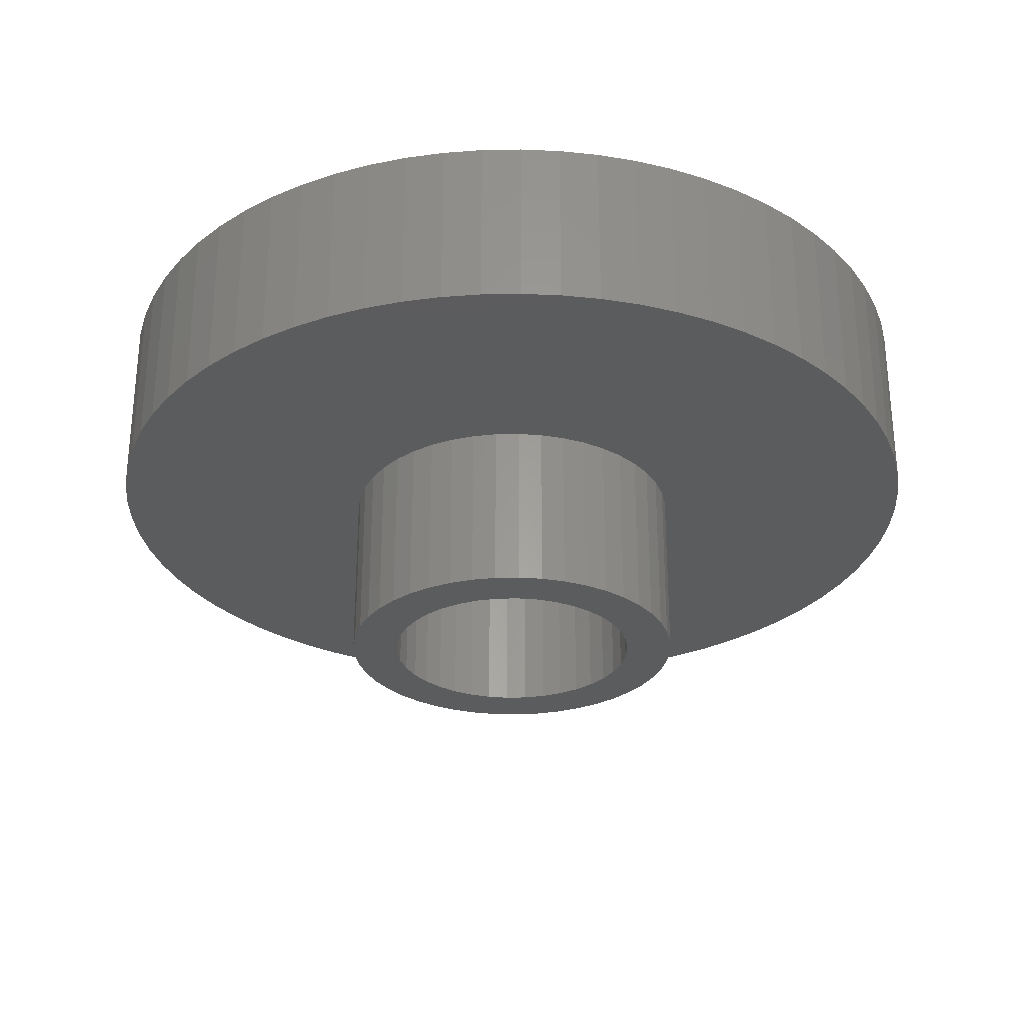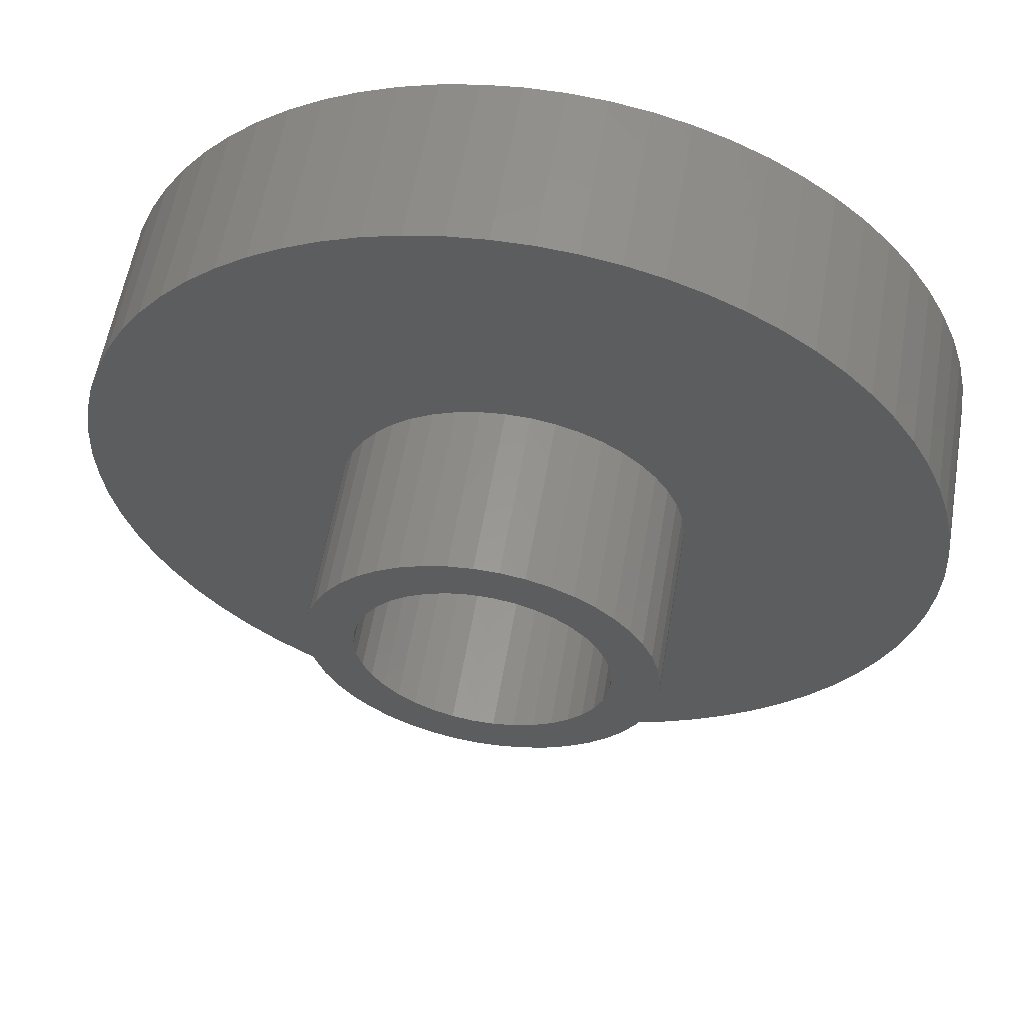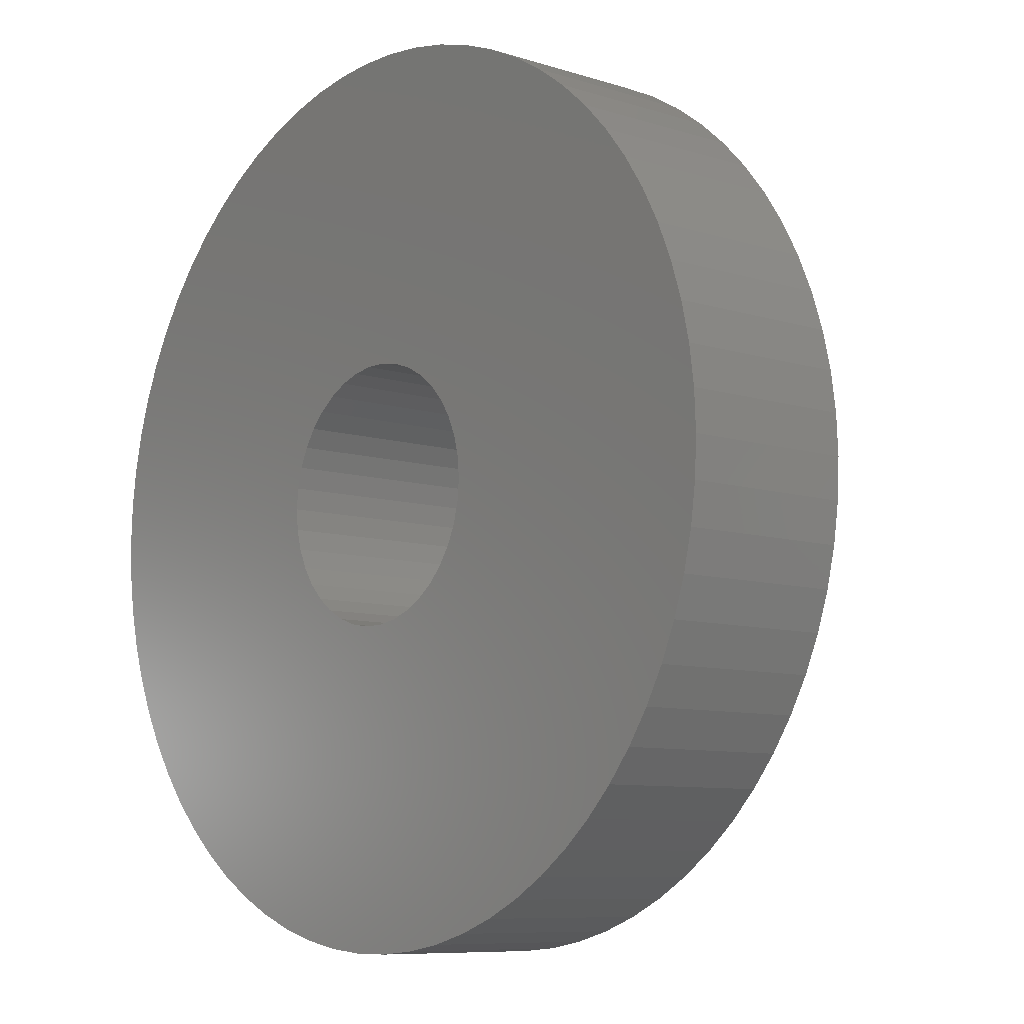
<metadata>
{"format":"stl","ext":"stl","renderer":"f3d","projection":"perspective","resolution":1024,"background":"white","views":[{"elev":-29.1,"azim":11.7,"up":"+Y"},{"elev":57.8,"azim":9.7,"up":"+Z"},{"elev":-8.5,"azim":-130.8,"up":"+Z"}]}
</metadata>
<code>
# stl→obj: 306 verts, 612 faces
v -0.06189 -0.125 0.008698
v -0.06189 -0.063 0.008698
v -0.0625 -0.125 0
v -0.0625 -0.063 0
v -0.06189 -0.125 -0.008698
v -0.06189 -0.063 -0.008698
v -0.06008 -0.125 -0.01723
v -0.06008 -0.063 -0.01723
v -0.0571 -0.125 -0.02542
v -0.0571 -0.063 -0.02542
v -0.053 -0.125 -0.03312
v -0.053 -0.063 -0.03312
v -0.04788 -0.125 -0.04017
v -0.04788 -0.063 -0.04017
v -0.04182 -0.125 -0.04645
v -0.04182 -0.063 -0.04645
v -0.03495 -0.125 -0.05181
v -0.03495 -0.063 -0.05181
v -0.0274 -0.125 -0.05618
v -0.0274 -0.063 -0.05618
v -0.01931 -0.125 -0.05944
v -0.01931 -0.063 -0.05944
v -0.01085 -0.125 -0.06155
v -0.01085 -0.063 -0.06155
v -0.002181 -0.125 -0.06246
v -0.002181 -0.063 -0.06246
v 0.006533 -0.125 -0.06216
v 0.006533 -0.063 -0.06216
v 0.01512 -0.125 -0.06064
v 0.01512 -0.063 -0.06064
v 0.02341 -0.125 -0.05795
v 0.02341 -0.063 -0.05795
v 0.03125 -0.125 -0.05413
v 0.03125 -0.063 -0.05413
v 0.03848 -0.125 -0.04925
v 0.03848 -0.063 -0.04925
v 0.04496 -0.125 -0.04342
v 0.04496 -0.063 -0.04342
v 0.05056 -0.125 -0.03674
v 0.05056 -0.063 -0.03674
v 0.05518 -0.125 -0.02934
v 0.05518 -0.063 -0.02934
v 0.05873 -0.125 -0.02138
v 0.05873 -0.063 -0.02138
v 0.06113 -0.125 -0.01299
v 0.06113 -0.063 -0.01299
v 0.06235 -0.125 -0.00436
v 0.06235 -0.063 -0.00436
v 0.06235 -0.125 0.00436
v 0.06235 -0.063 0.00436
v 0.06113 -0.125 0.01299
v 0.06113 -0.063 0.01299
v 0.05873 -0.125 0.02138
v 0.05873 -0.063 0.02138
v 0.05518 -0.125 0.02934
v 0.05518 -0.063 0.02934
v 0.05056 -0.125 0.03674
v 0.05056 -0.063 0.03674
v 0.04496 -0.125 0.04342
v 0.04496 -0.063 0.04342
v 0.03848 -0.125 0.04925
v 0.03848 -0.063 0.04925
v 0.03125 -0.125 0.05413
v 0.03125 -0.063 0.05413
v 0.02341 -0.125 0.05795
v 0.02341 -0.063 0.05795
v 0.01512 -0.125 0.06064
v 0.01512 -0.063 0.06064
v 0.006533 -0.125 0.06216
v 0.006533 -0.063 0.06216
v -0.002181 -0.125 0.06246
v -0.002181 -0.063 0.06246
v -0.01085 -0.125 0.06155
v -0.01085 -0.063 0.06155
v -0.01931 -0.125 0.05944
v -0.01931 -0.063 0.05944
v -0.0274 -0.125 0.05618
v -0.0274 -0.063 0.05618
v -0.03495 -0.125 0.05181
v -0.03495 -0.063 0.05181
v -0.04182 -0.125 0.04645
v -0.04182 -0.063 0.04645
v -0.04788 -0.125 0.04017
v -0.04788 -0.063 0.04017
v -0.053 -0.125 0.03312
v -0.053 -0.063 0.03312
v -0.0571 -0.125 0.02542
v -0.0571 -0.063 0.02542
v -0.06008 -0.125 0.01723
v -0.06008 -0.063 0.01723
v -0.04488 -0.125 0.007489
v -0.0455 -0.125 0
v -0.04303 -0.125 0.01477
v -0.04002 -0.125 0.02166
v -0.03591 -0.125 0.02795
v -0.03082 -0.125 0.03347
v -0.02489 -0.125 0.03809
v -0.01828 -0.125 0.04167
v -0.01117 -0.125 0.04411
v -0.003757 -0.125 0.04535
v 0.003757 -0.125 0.04535
v 0.01117 -0.125 0.04411
v 0.01828 -0.125 0.04167
v 0.02489 -0.125 0.03809
v 0.03082 -0.125 0.03347
v 0.03591 -0.125 0.02795
v 0.04002 -0.125 0.02166
v 0.04303 -0.125 0.01477
v 0.04488 -0.125 0.007489
v 0.0455 -0.125 0
v 0.04488 -0.125 -0.007489
v 0.04303 -0.125 -0.01477
v 0.04002 -0.125 -0.02166
v 0.03591 -0.125 -0.02795
v 0.03082 -0.125 -0.03347
v 0.02489 -0.125 -0.03809
v 0.01828 -0.125 -0.04167
v 0.01117 -0.125 -0.04411
v 0.003757 -0.125 -0.04535
v -0.003757 -0.125 -0.04535
v -0.01117 -0.125 -0.04411
v -0.01828 -0.125 -0.04167
v -0.02489 -0.125 -0.03809
v -0.03082 -0.125 -0.03347
v -0.03591 -0.125 -0.02795
v -0.04002 -0.125 -0.02166
v -0.04303 -0.125 -0.01477
v -0.04488 -0.125 -0.007489
v -0.04488 0 -0.007489
v -0.0455 0 0
v -0.04488 0 0.007489
v -0.04303 0 0.01477
v -0.04002 0 0.02166
v -0.03591 0 0.02795
v -0.03082 0 0.03347
v -0.02489 0 0.03809
v -0.01828 0 0.04167
v -0.01117 0 0.04411
v -0.003757 0 0.04535
v 0.003757 0 0.04535
v 0.01117 0 0.04411
v 0.01828 0 0.04167
v 0.02489 0 0.03809
v 0.03082 0 0.03347
v 0.03591 0 0.02795
v 0.04002 0 0.02166
v 0.04303 0 0.01477
v 0.04488 0 0.007489
v 0.0455 0 0
v 0.04488 0 -0.007489
v 0.04303 0 -0.01477
v 0.04002 0 -0.02166
v 0.03591 0 -0.02795
v 0.03082 0 -0.03347
v 0.02489 0 -0.03809
v 0.01828 0 -0.04167
v 0.01117 0 -0.04411
v 0.003757 0 -0.04535
v -0.003757 0 -0.04535
v -0.01117 0 -0.04411
v -0.01828 0 -0.04167
v -0.02489 0 -0.03809
v -0.03082 0 -0.03347
v -0.03591 0 -0.02795
v -0.04002 0 -0.02166
v -0.04303 0 -0.01477
v -0.1554 -0.063 0.01398
v -0.1554 0 0.01398
v -0.156 -0.063 0
v -0.156 0 0
v -0.1554 -0.063 -0.01398
v -0.1554 0 -0.01398
v -0.1535 -0.063 -0.02786
v -0.1535 0 -0.02786
v -0.1504 -0.063 -0.0415
v -0.1504 0 -0.0415
v -0.1461 -0.063 -0.05481
v -0.1461 0 -0.05481
v -0.1406 -0.063 -0.06769
v -0.1406 0 -0.06769
v -0.1339 -0.063 -0.08001
v -0.1339 0 -0.08001
v -0.1262 -0.063 -0.09169
v -0.1262 0 -0.09169
v -0.1175 -0.063 -0.1026
v -0.1175 0 -0.1026
v -0.1078 -0.063 -0.1128
v -0.1078 0 -0.1128
v -0.09726 -0.063 -0.122
v -0.09726 0 -0.122
v -0.08594 -0.063 -0.1302
v -0.08594 0 -0.1302
v -0.07392 -0.063 -0.1374
v -0.07392 0 -0.1374
v -0.06131 -0.063 -0.1434
v -0.06131 0 -0.1434
v -0.04821 -0.063 -0.1484
v -0.04821 0 -0.1484
v -0.03471 -0.063 -0.1521
v -0.03471 0 -0.1521
v -0.02094 -0.063 -0.1546
v -0.02094 0 -0.1546
v -0.006999 -0.063 -0.1558
v -0.006999 0 -0.1558
v 0.006999 -0.063 -0.1558
v 0.006999 0 -0.1558
v 0.02094 -0.063 -0.1546
v 0.02094 0 -0.1546
v 0.03471 -0.063 -0.1521
v 0.03471 0 -0.1521
v 0.04821 -0.063 -0.1484
v 0.04821 0 -0.1484
v 0.06131 -0.063 -0.1434
v 0.06131 0 -0.1434
v 0.07392 -0.063 -0.1374
v 0.07392 0 -0.1374
v 0.08594 -0.063 -0.1302
v 0.08594 0 -0.1302
v 0.09726 -0.063 -0.122
v 0.09726 0 -0.122
v 0.1078 -0.063 -0.1128
v 0.1078 0 -0.1128
v 0.1175 -0.063 -0.1026
v 0.1175 0 -0.1026
v 0.1262 -0.063 -0.09169
v 0.1262 0 -0.09169
v 0.1339 -0.063 -0.08001
v 0.1339 0 -0.08001
v 0.1406 -0.063 -0.06769
v 0.1406 0 -0.06769
v 0.1461 -0.063 -0.05481
v 0.1461 0 -0.05481
v 0.1504 -0.063 -0.0415
v 0.1504 0 -0.0415
v 0.1535 -0.063 -0.02786
v 0.1535 0 -0.02786
v 0.1554 -0.063 -0.01398
v 0.1554 0 -0.01398
v 0.156 -0.063 0
v 0.156 0 0
v 0.1554 -0.063 0.01398
v 0.1554 0 0.01398
v 0.1535 -0.063 0.02786
v 0.1535 0 0.02786
v 0.1504 -0.063 0.0415
v 0.1504 0 0.0415
v 0.1461 -0.063 0.05481
v 0.1461 0 0.05481
v 0.1406 -0.063 0.06769
v 0.1406 0 0.06769
v 0.1339 -0.063 0.08001
v 0.1339 0 0.08001
v 0.1262 -0.063 0.09169
v 0.1262 0 0.09169
v 0.1175 -0.063 0.1026
v 0.1175 0 0.1026
v 0.1078 -0.063 0.1128
v 0.1078 0 0.1128
v 0.09726 -0.063 0.122
v 0.09726 0 0.122
v 0.08594 -0.063 0.1302
v 0.08594 0 0.1302
v 0.07392 -0.063 0.1374
v 0.07392 0 0.1374
v 0.06131 -0.063 0.1434
v 0.06131 0 0.1434
v 0.04821 -0.063 0.1484
v 0.04821 0 0.1484
v 0.03471 -0.063 0.1521
v 0.03471 0 0.1521
v 0.02094 -0.063 0.1546
v 0.02094 0 0.1546
v 0.006999 -0.063 0.1558
v 0.006999 0 0.1558
v -0.006999 -0.063 0.1558
v -0.006999 0 0.1558
v -0.02094 -0.063 0.1546
v -0.02094 0 0.1546
v -0.03471 -0.063 0.1521
v -0.03471 0 0.1521
v -0.04821 -0.063 0.1484
v -0.04821 0 0.1484
v -0.06131 -0.063 0.1434
v -0.06131 0 0.1434
v -0.07392 -0.063 0.1374
v -0.07392 0 0.1374
v -0.08594 -0.063 0.1302
v -0.08594 0 0.1302
v -0.09726 -0.063 0.122
v -0.09726 0 0.122
v -0.1078 -0.063 0.1128
v -0.1078 0 0.1128
v -0.1175 -0.063 0.1026
v -0.1175 0 0.1026
v -0.1262 -0.063 0.09169
v -0.1262 0 0.09169
v -0.1339 -0.063 0.08001
v -0.1339 0 0.08001
v -0.1406 -0.063 0.06769
v -0.1406 0 0.06769
v -0.1461 -0.063 0.05481
v -0.1461 0 0.05481
v -0.1504 -0.063 0.0415
v -0.1504 0 0.0415
v -0.1535 -0.063 0.02786
v -0.1535 0 0.02786
f 1 2 3
f 3 2 4
f 3 4 5
f 5 4 6
f 5 6 7
f 7 6 8
f 7 8 9
f 9 8 10
f 9 10 11
f 11 10 12
f 11 12 13
f 13 12 14
f 13 14 15
f 15 14 16
f 15 16 17
f 17 16 18
f 17 18 19
f 19 18 20
f 19 20 21
f 21 20 22
f 21 22 23
f 23 22 24
f 23 24 25
f 25 24 26
f 25 26 27
f 27 26 28
f 27 28 29
f 29 28 30
f 29 30 31
f 31 30 32
f 31 32 33
f 33 32 34
f 33 34 35
f 35 34 36
f 35 36 37
f 37 36 38
f 37 38 39
f 39 38 40
f 39 40 41
f 41 40 42
f 41 42 43
f 43 42 44
f 43 44 45
f 45 44 46
f 45 46 47
f 47 46 48
f 47 48 49
f 49 48 50
f 49 50 51
f 51 50 52
f 51 52 53
f 53 52 54
f 53 54 55
f 55 54 56
f 55 56 57
f 57 56 58
f 57 58 59
f 59 58 60
f 59 60 61
f 61 60 62
f 61 62 63
f 63 62 64
f 63 64 65
f 65 64 66
f 65 66 67
f 67 66 68
f 67 68 69
f 69 68 70
f 69 70 71
f 71 70 72
f 71 72 73
f 73 72 74
f 73 74 75
f 75 74 76
f 75 76 77
f 77 76 78
f 77 78 79
f 79 78 80
f 79 80 81
f 81 80 82
f 81 82 83
f 83 82 84
f 83 84 85
f 85 84 86
f 85 86 87
f 87 86 88
f 87 88 89
f 89 88 90
f 89 90 1
f 1 90 2
f 91 1 92
f 92 1 3
f 92 3 5
f 1 91 89
f 89 91 93
f 89 93 87
f 87 93 94
f 87 94 85
f 85 94 95
f 85 95 83
f 83 95 96
f 83 96 81
f 81 96 79
f 79 96 97
f 79 97 77
f 77 97 98
f 77 98 75
f 75 98 99
f 75 99 73
f 73 99 100
f 73 100 71
f 71 100 101
f 71 101 69
f 69 101 102
f 69 102 67
f 67 102 65
f 65 102 103
f 65 103 63
f 63 103 104
f 63 104 61
f 61 104 105
f 61 105 59
f 59 105 106
f 59 106 57
f 57 106 107
f 57 107 55
f 55 107 53
f 53 107 108
f 53 108 51
f 51 108 109
f 51 109 49
f 49 109 110
f 49 110 47
f 47 110 111
f 47 111 45
f 45 111 112
f 45 112 43
f 43 112 113
f 43 113 41
f 41 113 39
f 39 113 114
f 39 114 37
f 37 114 115
f 37 115 35
f 35 115 116
f 35 116 33
f 33 116 117
f 33 117 31
f 31 117 118
f 31 118 29
f 29 118 27
f 27 118 119
f 27 119 25
f 25 119 120
f 25 120 23
f 23 120 121
f 23 121 21
f 21 121 122
f 21 122 19
f 19 122 123
f 19 123 17
f 17 123 124
f 17 124 15
f 15 124 13
f 13 124 125
f 13 125 11
f 11 125 126
f 11 126 9
f 9 126 127
f 9 127 7
f 7 127 128
f 7 128 5
f 5 128 92
f 128 129 92
f 92 129 130
f 92 130 91
f 91 130 131
f 91 131 93
f 93 131 132
f 93 132 94
f 94 132 133
f 94 133 95
f 95 133 134
f 95 134 96
f 96 134 135
f 96 135 97
f 97 135 136
f 97 136 98
f 98 136 137
f 98 137 99
f 99 137 138
f 99 138 100
f 100 138 139
f 100 139 101
f 101 139 140
f 101 140 102
f 102 140 141
f 102 141 103
f 103 141 142
f 103 142 104
f 104 142 143
f 104 143 105
f 105 143 144
f 105 144 106
f 106 144 145
f 106 145 107
f 107 145 146
f 107 146 108
f 108 146 147
f 108 147 109
f 109 147 148
f 109 148 110
f 110 148 149
f 110 149 111
f 111 149 150
f 111 150 112
f 112 150 151
f 112 151 113
f 113 151 152
f 113 152 114
f 114 152 153
f 114 153 115
f 115 153 154
f 115 154 116
f 116 154 155
f 116 155 117
f 117 155 156
f 117 156 118
f 118 156 157
f 118 157 119
f 119 157 158
f 119 158 120
f 120 158 159
f 120 159 121
f 121 159 160
f 121 160 122
f 122 160 161
f 122 161 123
f 123 161 162
f 123 162 124
f 124 162 163
f 124 163 125
f 125 163 164
f 125 164 126
f 126 164 165
f 126 165 127
f 127 165 166
f 127 166 128
f 128 166 129
f 167 168 169
f 169 168 170
f 169 170 171
f 171 170 172
f 171 172 173
f 173 172 174
f 173 174 175
f 175 174 176
f 175 176 177
f 177 176 178
f 177 178 179
f 179 178 180
f 179 180 181
f 181 180 182
f 181 182 183
f 183 182 184
f 183 184 185
f 185 184 186
f 185 186 187
f 187 186 188
f 187 188 189
f 189 188 190
f 189 190 191
f 191 190 192
f 191 192 193
f 193 192 194
f 193 194 195
f 195 194 196
f 195 196 197
f 197 196 198
f 197 198 199
f 199 198 200
f 199 200 201
f 201 200 202
f 201 202 203
f 203 202 204
f 203 204 205
f 205 204 206
f 205 206 207
f 207 206 208
f 207 208 209
f 209 208 210
f 209 210 211
f 211 210 212
f 211 212 213
f 213 212 214
f 213 214 215
f 215 214 216
f 215 216 217
f 217 216 218
f 217 218 219
f 219 218 220
f 219 220 221
f 221 220 222
f 221 222 223
f 223 222 224
f 223 224 225
f 225 224 226
f 225 226 227
f 227 226 228
f 227 228 229
f 229 228 230
f 229 230 231
f 231 230 232
f 231 232 233
f 233 232 234
f 233 234 235
f 235 234 236
f 235 236 237
f 237 236 238
f 237 238 239
f 239 238 240
f 239 240 241
f 241 240 242
f 241 242 243
f 243 242 244
f 243 244 245
f 245 244 246
f 245 246 247
f 247 246 248
f 247 248 249
f 249 248 250
f 249 250 251
f 251 250 252
f 251 252 253
f 253 252 254
f 253 254 255
f 255 254 256
f 255 256 257
f 257 256 258
f 257 258 259
f 259 258 260
f 259 260 261
f 261 260 262
f 261 262 263
f 263 262 264
f 263 264 265
f 265 264 266
f 265 266 267
f 267 266 268
f 267 268 269
f 269 268 270
f 269 270 271
f 271 270 272
f 271 272 273
f 273 272 274
f 273 274 275
f 275 274 276
f 275 276 277
f 277 276 278
f 277 278 279
f 279 278 280
f 279 280 281
f 281 280 282
f 281 282 283
f 283 282 284
f 283 284 285
f 285 284 286
f 285 286 287
f 287 286 288
f 287 288 289
f 289 288 290
f 289 290 291
f 291 290 292
f 291 292 293
f 293 292 294
f 293 294 295
f 295 294 296
f 295 296 297
f 297 296 298
f 297 298 299
f 299 298 300
f 299 300 301
f 301 300 302
f 301 302 303
f 303 302 304
f 303 304 305
f 305 304 306
f 305 306 167
f 167 306 168
f 129 172 130
f 130 172 170
f 130 170 168
f 166 176 129
f 129 176 174
f 129 174 172
f 165 180 166
f 166 180 178
f 166 178 176
f 180 165 182
f 182 165 164
f 182 164 184
f 184 164 186
f 186 164 163
f 186 163 188
f 188 163 190
f 190 163 162
f 190 162 192
f 192 162 194
f 194 162 161
f 194 161 196
f 196 161 198
f 198 161 160
f 198 160 200
f 200 160 202
f 202 160 159
f 202 159 204
f 204 159 158
f 204 158 206
f 206 158 208
f 208 158 157
f 208 157 210
f 210 157 212
f 212 157 156
f 212 156 214
f 214 156 216
f 216 156 155
f 216 155 218
f 218 155 220
f 220 155 154
f 220 154 222
f 222 154 224
f 224 154 153
f 224 153 226
f 226 153 228
f 228 153 152
f 228 152 230
f 230 152 151
f 230 151 232
f 232 151 234
f 234 151 150
f 234 150 236
f 236 150 238
f 238 150 149
f 238 149 240
f 240 149 242
f 242 149 148
f 242 148 244
f 244 148 246
f 246 148 147
f 246 147 248
f 248 147 250
f 250 147 146
f 250 146 252
f 252 146 145
f 252 145 254
f 254 145 256
f 256 145 144
f 256 144 258
f 258 144 260
f 260 144 143
f 260 143 262
f 262 143 264
f 264 143 142
f 264 142 266
f 266 142 268
f 268 142 141
f 268 141 270
f 270 141 272
f 272 141 140
f 272 140 274
f 274 140 139
f 274 139 276
f 276 139 278
f 278 139 138
f 278 138 280
f 280 138 282
f 282 138 137
f 282 137 284
f 284 137 286
f 286 137 136
f 286 136 288
f 288 136 290
f 290 136 135
f 290 135 292
f 292 135 294
f 294 135 134
f 294 134 296
f 296 134 298
f 298 134 133
f 298 133 300
f 300 133 132
f 300 132 302
f 302 132 304
f 304 132 131
f 304 131 306
f 306 131 168
f 168 131 130
f 2 167 4
f 4 167 169
f 4 169 171
f 167 2 305
f 305 2 90
f 305 90 303
f 303 90 301
f 301 90 88
f 301 88 299
f 299 88 86
f 299 86 297
f 297 86 295
f 295 86 84
f 295 84 293
f 293 84 291
f 291 84 82
f 291 82 289
f 289 82 80
f 289 80 287
f 287 80 285
f 285 80 78
f 285 78 283
f 283 78 76
f 283 76 281
f 281 76 279
f 279 76 74
f 279 74 277
f 277 74 72
f 277 72 275
f 275 72 273
f 273 72 70
f 273 70 271
f 271 70 68
f 271 68 269
f 269 68 267
f 267 68 66
f 267 66 265
f 265 66 263
f 263 66 64
f 263 64 261
f 261 64 62
f 261 62 259
f 259 62 257
f 257 62 60
f 257 60 255
f 255 60 58
f 255 58 253
f 253 58 251
f 251 58 56
f 251 56 249
f 249 56 54
f 249 54 247
f 247 54 245
f 245 54 52
f 245 52 243
f 243 52 50
f 243 50 241
f 241 50 239
f 239 50 48
f 239 48 237
f 237 48 235
f 235 48 46
f 235 46 233
f 233 46 44
f 233 44 231
f 231 44 229
f 229 44 42
f 229 42 227
f 227 42 40
f 227 40 225
f 225 40 223
f 223 40 38
f 223 38 221
f 221 38 36
f 221 36 219
f 219 36 217
f 217 36 34
f 217 34 215
f 215 34 32
f 215 32 213
f 213 32 211
f 211 32 30
f 211 30 209
f 209 30 207
f 207 30 28
f 207 28 205
f 205 28 26
f 205 26 203
f 203 26 201
f 201 26 24
f 201 24 199
f 199 24 22
f 199 22 197
f 197 22 195
f 195 22 20
f 195 20 193
f 193 20 18
f 193 18 191
f 191 18 189
f 189 18 16
f 189 16 187
f 187 16 14
f 187 14 185
f 185 14 183
f 183 14 12
f 183 12 181
f 181 12 179
f 179 12 10
f 179 10 177
f 177 10 8
f 177 8 175
f 175 8 173
f 173 8 6
f 173 6 171
f 171 6 4

</code>
